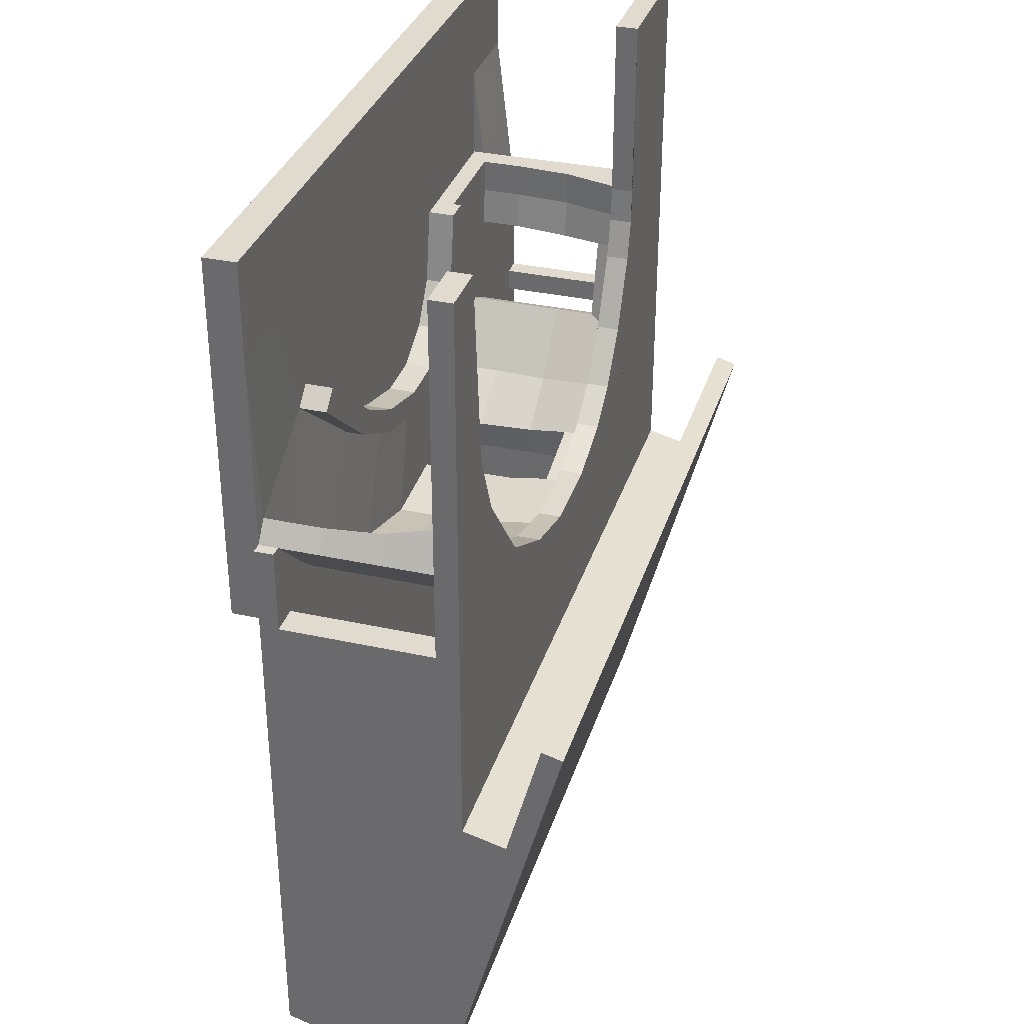
<metadata>
{"format":"obj","ext":"obj","renderer":"f3d","projection":"perspective","resolution":1024,"background":"white","views":[{"elev":33.7,"azim":106.6,"up":"+Z"}]}
</metadata>
<code>
o Cube.001_Cube.000
v 0.8147 0.08029 -0.9447
v 0.8147 0.03725 -0.9332
v -0.1343 -0.2657 -0.2509
v -0.1343 -0.2657 0.188
v 0.7131 0.2196 -0.2493
v -0.1435 0.1308 0.07248
v 0.7131 0.1308 -0.2263
v -0.1343 0.03725 -0.9332
v -0.1343 -0.2272 -0.8627
v -0.1343 -0.2657 -0.8514
v -0.1343 -0.2657 -0.286
v 0.7131 0.1308 0.1408
v -0.1343 0.1308 -0.2263
v -0.1343 0.2196 -0.2493
v -0.1293 0.08429 0.1071
v -0.1343 0.2627 -0.2608
v -0.1343 0.2531 -0.2967
v 0.7131 -0.2657 -0.286
v 0.7131 -0.2657 -0.8514
v 0.7131 -0.2272 -0.8627
v 0.7131 -0.2657 0.188
v -0.1293 0.1308 0.1071
v -0.1502 -0.2272 0.05546
v -0.1343 0.08029 -0.9447
v -0.1343 0.3317 -0.002124
v -0.1343 0.2886 0.009353
v 0.7131 -0.2657 -0.2509
v -0.1343 -0.2657 0.7494
v -0.1343 -0.3056 0.9447
v -0.1343 -0.2657 0.9447
v -0.1343 -0.3317 0.4074
v -0.1343 -0.3317 0.188
v -0.1343 -0.3317 0.7494
v -0.1343 -0.3317 0.9447
v -0.4458 -0.2272 0.5612
v -0.4458 -0.2657 0.7494
v -0.1584 0.08429 -0.006489
v -0.1584 -0.2272 -0.006271
v 0.7131 -0.257 0.2896
v 0.7131 -0.2657 0.7494
v -0.4458 -0.2657 -0.2509
v -0.4458 -0.2657 0.188
v -0.4458 -0.2272 -0.8627
v -0.4458 -0.2657 -0.8514
v -0.4458 -0.2657 -0.286
v -0.4458 0.1308 0.1408
v -0.4458 0.1308 -0.2263
v -0.4458 0.2196 -0.2493
v -0.4458 0.03725 -0.9332
v -0.4458 0.2627 -0.2608
v -0.4458 0.2531 -0.2967
v -0.3922 0.08429 0.938
v -0.3922 0.1308 0.938
v -0.4458 0.08029 -0.9447
v -0.4458 0.3317 -0.002124
v -0.4458 0.2886 0.009353
v -0.4458 -0.3317 0.188
v -0.4458 -0.2657 0.9447
v -0.4458 -0.3056 0.9447
v -0.4458 -0.3317 0.9447
v -0.4458 -0.3317 0.4074
v -0.4458 -0.3317 0.7494
v -0.4923 -0.2657 0.7494
v -0.4923 -0.2272 0.5612
v -0.4923 -0.2657 -0.2509
v -0.4923 -0.2657 0.188
v -0.4923 -0.2272 -0.8627
v -0.4923 -0.2657 -0.8514
v -0.4923 -0.2657 -0.286
v -0.4923 0.1308 0.1408
v -0.4923 0.1308 -0.2263
v -0.4923 0.2196 -0.2493
v -0.4923 0.03725 -0.9332
v -0.4923 0.08429 0.1882
v -0.4923 0.08429 0.1408
v -0.4923 0.2627 -0.2608
v -0.4923 0.2531 -0.2967
v -0.4923 -0.2272 0.1408
v -0.4923 -0.2272 -0.2509
v -0.4923 -0.2272 -0.286
v -0.4923 0.08429 -0.2509
v -0.4923 0.08429 0.938
v -0.4923 0.1308 0.938
v -0.4923 -0.2272 0.1882
v -0.4923 0.08029 -0.9447
v -0.4923 0.3317 -0.002124
v -0.4923 0.2886 0.009353
v -0.4923 0.2098 -0.286
v -0.4923 0.04734 -0.8954
v -0.4923 -0.2272 -0.8221
v -0.4923 -0.3317 0.188
v -0.4923 -0.2657 0.9447
v -0.4923 -0.3056 0.9447
v -0.4923 -0.3317 0.9447
v -0.4923 -0.3317 0.4074
v -0.4923 -0.3317 0.7494
v -0.6792 -0.2272 0.4048
v -0.6792 -0.2657 0.7494
v -0.6384 -0.2657 0.7494
v -0.6384 -0.2272 0.4048
v -0.6384 -0.2657 -0.2509
v -0.6384 -0.2657 0.188
v -0.6384 -0.2272 -0.8627
v -0.6384 -0.2657 -0.8514
v -0.6384 -0.2657 -0.286
v -0.6384 0.1308 0.1408
v -0.6384 0.1308 -0.2263
v -0.6384 0.2196 -0.2493
v -0.6384 0.03725 -0.9332
v -0.6384 0.08429 0.1882
v -0.6384 0.08429 0.1408
v -0.6384 0.2627 -0.2608
v -0.6384 0.2531 -0.2967
v -0.6384 -0.2272 0.1408
v -0.6384 -0.2272 -0.2509
v -0.6384 -0.2272 -0.286
v -0.6384 0.08429 -0.2509
v -0.6384 0.08429 0.938
v -0.6384 0.1308 0.938
v -0.6384 -0.2272 0.1882
v -0.6384 0.08029 -0.9447
v -0.6384 0.3317 -0.002124
v -0.6384 0.2886 0.009353
v -0.6384 0.2098 -0.286
v -0.6384 0.04734 -0.8954
v -0.6384 -0.2272 -0.8221
v -0.6384 -0.3317 0.188
v -0.6384 -0.2657 0.9447
v -0.6384 -0.3056 0.9447
v -0.6384 -0.3317 0.9447
v -0.6384 -0.3317 0.4074
v -0.6384 -0.3317 0.7494
v -0.6384 0.03725 0.1408
v -0.4923 0.03725 0.1408
v -0.6792 -0.2657 -0.2509
v -0.6792 -0.2657 0.188
v -0.6792 -0.2272 -0.8627
v -0.6792 -0.2657 -0.8514
v -0.6792 -0.2657 -0.286
v -0.6792 0.1308 0.1408
v -0.6792 0.1308 -0.2263
v -0.6792 0.2196 -0.2493
v -0.6792 0.03725 -0.9332
v -0.6792 0.08429 0.1882
v -0.6792 0.08429 0.1408
v -0.6792 0.2627 -0.2608
v -0.6792 0.2531 -0.2967
v -0.6792 -0.2272 0.1408
v -0.6792 -0.2272 -0.2509
v -0.6792 -0.2272 -0.286
v -0.6792 0.08429 -0.2509
v -0.6792 0.08429 0.938
v -0.6792 0.1308 0.938
v -0.6792 -0.2272 0.1882
v -0.6792 0.08029 -0.9447
v -0.6792 0.3317 -0.002124
v -0.6792 0.2886 0.009353
v -0.6792 0.2098 -0.286
v -0.6792 0.04734 -0.8954
v -0.6792 -0.2272 -0.8221
v -0.6792 -0.3317 0.188
v -0.6792 -0.2657 0.9447
v -0.6792 -0.3056 0.9447
v -0.6792 -0.3317 0.9447
v -0.6792 -0.3317 0.4048
v -0.6792 -0.3317 0.7494
v -0.6792 -0.2657 0.4048
v -0.6792 -0.3056 0.7494
v -0.4923 0.03725 0.1882
v -0.6384 0.03725 0.1882
v -0.008952 -0.2657 0.7494
v 0.002372 -0.2272 0.02359
v -0.008952 -0.2657 -0.2509
v -0.008952 -0.2657 0.188
v -0.008952 -0.2272 -0.8627
v -0.008952 -0.2657 -0.8514
v -0.008952 -0.2657 -0.286
v 0.004344 0.1308 0.0396
v -0.008952 0.1308 -0.2263
v -0.008952 0.2196 -0.2493
v -0.008952 0.03725 -0.9332
v -0.008952 0.08429 -0.0408
v 0.8534 0.2196 -0.2493
v -0.008952 0.2627 -0.2608
v -0.008952 0.2531 -0.2967
v 0.8534 0.1308 -0.2263
v 0.8534 0.1308 0.1408
v 0.8253 -0.264 0.4012
v 0.8534 -0.2657 0.7494
v 0.004344 0.08429 0.06506
v 0.004344 0.1308 0.06506
v -0.008952 -0.2272 -0.04058
v -0.008952 0.08029 -0.9447
v -0.008952 0.3317 -0.002124
v -0.008952 0.2886 0.009353
v 0.8534 -0.2657 0.188
v 0.8534 -0.2272 -0.8627
v 0.8534 -0.2657 -0.8514
v -0.008952 -0.3317 0.188
v -0.008952 -0.2657 0.9447
v -0.008952 -0.3056 0.9447
v -0.008952 -0.3317 0.9447
v -0.008952 -0.3317 0.4074
v -0.008952 -0.3317 0.7494
v 0.8534 -0.2657 -0.2509
v 0.8534 -0.2657 -0.286
v 0.7131 0.03725 -0.9332
v 0.7131 0.08429 0.2267
v 0.8758 0.2196 -0.2493
v 0.7131 0.2627 -0.2608
v 0.7131 0.2531 -0.2967
v 0.8758 0.1308 -0.2263
v 0.8758 0.1308 0.1408
v 0.8758 -0.2657 -0.286
v 0.8758 -0.2657 -0.8514
v 0.7689 0.08429 0.938
v 0.7689 0.1308 0.938
v 0.7131 -0.257 0.2267
v 0.7131 0.08029 -0.9447
v 0.7131 0.3317 -0.002124
v 0.7131 0.2886 0.009353
v 0.8758 -0.2272 -0.8627
v 0.8758 -0.2657 0.188
v 0.8758 -0.2657 -0.2509
v 0.7131 -0.3317 0.188
v 0.7131 -0.2657 0.9447
v 0.7131 -0.3056 0.9447
v 0.7131 -0.3317 0.9447
v 0.7131 -0.3317 0.4074
v 0.7131 -0.3317 0.7494
v 0.8534 0.08429 0.188
v 0.8534 0.2627 -0.2608
v 0.8534 0.2531 -0.2967
v 0.8534 0.08429 0.938
v 0.8534 0.1308 0.938
v 0.8534 -0.2272 0.188
v 0.8534 0.08029 -0.9447
v 0.8534 0.3317 -0.002124
v 0.8534 0.2886 0.009353
v 0.8534 -0.3317 0.188
v 0.8534 -0.2657 0.9447
v 0.8534 -0.3056 0.9447
v 0.8534 -0.3317 0.9447
v 0.8534 -0.3317 0.4074
v 0.8534 -0.3317 0.7494
v 0.8758 0.03725 -0.9332
v 0.8758 0.08429 0.188
v 0.8758 0.08429 0.1408
v 0.8758 0.2627 -0.2608
v 0.8758 0.2531 -0.2967
v 0.8758 -0.2272 0.1408
v 0.8758 -0.2272 -0.2509
v 0.8758 -0.2272 -0.286
v 0.8758 0.08429 -0.2509
v 0.8758 0.08429 0.938
v 0.8758 0.1308 0.938
v 0.8758 -0.2272 0.188
v 0.8758 0.08029 -0.9447
v 0.8758 0.3317 -0.002124
v 0.8758 0.2886 0.009353
v 0.8758 0.2098 -0.286
v -0.1584 0.05093 -0.006434
v 0.8534 -0.2657 0.3589
v 0.3698 -0.2354 0.01602
v 0.3698 0.08429 0.01602
v 0.3514 -0.2354 0.06212
v -0.3562 -0.2272 0.1408
v -0.3562 -0.2272 -0.224
v -0.2641 -0.2272 0.1317
v -0.29 -0.2272 0.06886
v -0.4458 -0.2657 0.5612
v -0.2186 -0.2272 0.5612
v -0.2186 -0.2657 0.5612
v -0.3114 -0.2272 -0.224
v -0.3114 -0.2272 -0.2509
v -0.3562 -0.2272 -0.2509
v -0.3562 -0.2272 -0.8221
v -0.2502 -0.2272 -0.8221
v 0.04025 -0.2272 -0.8221
v 0.4616 -0.2272 -0.8221
v 0.7514 -0.2272 -0.8221
v 0.8147 -0.2272 -0.8221
v 0.8147 -0.2272 0.05016
v 0.8147 -0.2272 0.188
v -0.3649 -0.2272 0.2562
v -0.4372 -0.2272 0.4161
v -0.4923 -0.2272 0.4048
v -0.421 -0.2272 0.2289
v -0.3977 -0.2272 0.1885
v -0.3977 -0.2272 0.1408
v -0.3977 -0.2272 -0.2509
v -0.3977 -0.2272 -0.286
v -0.3977 0.08429 0.1408
v -0.3977 0.08429 -0.2509
v -0.3977 0.2098 -0.286
v -0.3977 0.04734 -0.8954
v -0.3977 -0.2272 -0.8221
v -0.3977 0.03725 0.1408
v -0.4458 -0.2272 0.4913
v 0.1797 -0.2272 0.01516
v 0.1868 -0.2272 -0.03703
v 0.5415 -0.2476 0.1582
v 0.569 -0.2476 0.12
v -0.1661 -0.2657 0.5612
v -0.139 -0.2657 0.4098
v -0.07952 -0.2657 0.3279
v 0.01122 -0.2657 0.2807
v 0.1191 -0.2657 0.2795
v 0.2658 -0.2657 0.322
v 0.3872 -0.2657 0.3897
v 0.5816 -0.2657 0.5518
v 0.6193 -0.2657 0.5194
v 0.4302 -0.2657 0.3579
v 0.2793 -0.2657 0.2742
v 0.1191 -0.2657 0.2306
v 0.01122 -0.2657 0.2306
v -0.1043 -0.2657 0.2795
v -0.1885 -0.2657 0.395
v -0.1661 -0.2272 0.5612
v -0.139 -0.2272 0.4098
v -0.07952 -0.2272 0.3279
v 0.01122 -0.2272 0.2807
v 0.1191 -0.2272 0.2795
v 0.2658 -0.2272 0.322
v 0.3872 -0.2272 0.3897
v 0.5816 -0.2272 0.5518
v 0.4302 -0.2476 0.3579
v 0.2793 -0.2354 0.2742
v 0.1191 -0.2272 0.2306
v 0.01122 -0.2272 0.2306
v -0.1043 -0.2272 0.2795
v -0.1885 -0.2272 0.395
v -0.1584 -0.1465 -0.006271
v -0.1489 -0.1465 0.05546
v 0.002372 -0.1465 0.02359
v -0.008952 -0.1465 -0.04058
v -0.4458 -0.1465 0.5612
v -0.4923 -0.1465 0.5612
v -0.4923 -0.1465 0.4048
v 0.1868 -0.1465 -0.03703
v 0.1797 -0.1465 0.01516
v 0.7131 -0.1465 0.2267
v 0.7131 -0.1465 0.2896
v 0.8253 -0.1465 0.4012
v 0.8534 -0.1465 0.3589
v 0.569 -0.1465 0.12
v 0.3698 -0.1465 0.01602
v 0.5415 -0.1465 0.1582
v 0.3514 -0.1465 0.06212
v -0.2641 -0.1465 0.1317
v -0.29 -0.1465 0.06886
v -0.3649 -0.1465 0.2562
v -0.4372 -0.1465 0.4161
v -0.421 -0.1465 0.2289
v -0.4458 -0.1465 0.4913
v -0.1584 -0.03047 -0.006271
v -0.1495 -0.03047 0.05919
v 0.01762 -0.02873 0.03407
v -0.008952 -0.03047 -0.04058
v -0.4369 -0.03047 0.5612
v -0.4923 -0.03047 0.5612
v -0.4923 -0.03047 0.4048
v 0.1868 -0.03047 -0.03703
v 0.1848 -0.02873 0.02613
v 0.7131 -0.03047 0.2267
v 0.7055 -0.03047 0.2981
v 0.8238 -0.03047 0.4096
v 0.8534 -0.03047 0.3589
v 0.569 -0.03047 0.12
v 0.3698 -0.03047 0.01602
v 0.5259 -0.02873 0.161
v 0.3467 -0.02873 0.0704
v -0.2527 -0.03047 0.1353
v -0.29 -0.03047 0.06886
v -0.3649 -0.03047 0.2562
v -0.4212 -0.03047 0.4161
v -0.421 -0.03047 0.2289
v -0.3977 -0.03047 0.1885
v -0.4369 -0.03047 0.4913
v -0.1435 0.08429 0.07248
v 0.004344 0.08429 0.0396
v -0.4055 0.08429 0.5612
v -0.4923 0.08429 0.5612
v 0.1797 0.08429 0.0396
v 0.6966 0.08429 0.3136
v 0.8095 0.08429 0.4335
v 0.8534 0.08429 0.3589
v 0.5256 0.08429 0.1971
v 0.3392 0.08429 0.09389
v -0.2323 0.08429 0.1501
v -0.329 0.08429 0.2546
v -0.3994 0.08429 0.4161
v -0.421 0.08429 0.2289
v -0.3977 0.08429 0.1885
v -0.4055 0.08429 0.4913
v 0.8758 -0.2657 0.3589
v 0.8534 -0.2272 0.3589
v 0.8758 -0.2272 0.3589
v -0.1661 -0.2108 0.5612
v -0.139 -0.2108 0.4098
v -0.07952 -0.2108 0.3279
v 0.01122 -0.2108 0.2807
v 0.1191 -0.2108 0.2795
v 0.2658 -0.2108 0.322
v 0.3872 -0.2108 0.3897
v 0.5816 -0.2108 0.5518
v 0.6193 -0.2108 0.5194
v 0.4302 -0.2108 0.3579
v 0.2793 -0.2108 0.2742
v 0.1191 -0.2108 0.2306
v 0.01122 -0.2108 0.2306
v -0.1043 -0.2108 0.2795
v -0.1885 -0.2108 0.395
v -0.2186 -0.2108 0.5612
v -0.4103 0.05093 0.4161
v -0.3649 0.05093 0.2562
v -0.421 0.05093 0.2289
v -0.4923 0.05093 0.4048
v -0.1449 0.05093 0.07034
v 0.002372 0.05093 0.0366
v -0.6384 -0.2445 0.5612
v -0.4923 -0.2445 0.5612
v -0.4458 -0.2445 0.5612
v -0.4923 -0.2657 0.5612
v -0.3871 0.1308 0.4882
v -0.3871 0.08429 0.4882
v -0.3922 0.1308 0.5612
v -0.3922 0.08429 0.5612
v -0.2944 0.1308 0.2658
v -0.2944 0.08429 0.2658
v -0.3648 0.1308 0.4079
v -0.3648 0.08429 0.4079
v -0.212 0.1308 0.1643
v -0.212 0.08429 0.1643
v 0.5154 0.1308 0.2073
v 0.5154 0.08429 0.2073
v 0.3392 0.1308 0.1102
v 0.3392 0.08429 0.1102
v 0.6703 0.08429 0.4002
v 0.6703 0.1308 0.4002
v 0.1797 0.1308 0.06506
v 0.1797 0.08429 0.06506
v 0.1797 0.1308 0.0396
v 0.7308 0.08429 0.5374
v 0.7308 0.1308 0.5374
v -0.3562 0.08429 0.1408
v -0.3562 0.08429 -0.224
v -0.3114 0.08429 -0.224
v -0.3114 0.08429 -0.2509
v -0.3562 0.08429 -0.2509
v -0.3562 0.04734 -0.8954
v -0.2502 0.04734 -0.8954
v 0.04025 0.04734 -0.8954
v 0.4616 0.04734 -0.8954
v 0.7514 0.04734 -0.8954
v 0.8147 0.04734 -0.8954
v 0.8147 0.08429 0.05016
v 0.8147 0.08429 0.188
v 0.8147 0.08429 -0.2509
v -0.3562 0.2098 -0.286
v 0.8147 0.2098 -0.286
v 0.1868 0.08429 -0.03703
v 0.569 0.08429 0.12
v -0.4923 0.01045 -0.8853
v -0.6384 0.01045 -0.8853
v -0.6792 0.01045 -0.8853
v -0.3977 0.01045 -0.8853
v 0.8758 0.04734 -0.8954
v -0.29 0.08429 0.06886
v -0.008952 0.05093 -0.04075
v -0.4923 0.08429 0.4048
v -0.2947 0.1308 0.1066
v 0.4464 0.1308 0.09019
v -0.3977 -0.1465 0.1885
v -0.3562 -0.1465 0.1408
v -0.3562 -0.03047 0.1408
v 0.8534 0.03725 -0.9332
v 0.7131 -0.2272 0.2267
v 0.569 -0.2272 0.12
v 0.3698 -0.2272 0.01602
f 9 8 181 175
f 28 30 200 171
f 6 22 191 178
f 14 13 179 180
f 22 15 190 191
f 25 26 195 194
f 13 6 178 179
f 34 33 204 202
f 26 14 180 195
f 3 11 177 173
f 33 31 203 204
f 8 24 193 181
f 11 10 176 177
f 32 4 174 199
f 31 32 199 203
f 16 25 194 184
f 10 9 175 176
f 17 16 184 185
f 29 34 202 201
f 24 17 185 193
f 4 3 173 174
f 55 50 76 86
f 43 44 68 67
f 50 51 77 76
f 60 59 93 94
f 51 54 85 77
f 41 42 66 65
f 59 58 92 93
f 287 286 285 288
f 49 43 67 73
f 58 36 63 92
f 273 271 36 28
f 47 48 72 71
f 52 53 83 82
f 56 55 86 87
f 46 47 71 70
f 62 60 94 96
f 48 56 87 72
f 45 41 65 69
f 61 62 96 95
f 54 49 73 85
f 3 4 42 41
f 17 24 54 51
f 34 29 59 60
f 16 17 51 50
f 9 10 44 43
f 25 16 50 55
f 32 31 61 57
f 4 32 57 42
f 10 11 45 44
f 24 8 49 54
f 31 33 62 61
f 11 3 41 45
f 14 26 56 48
f 33 34 60 62
f 6 13 47 46 472
f 26 25 55 56
f 52 428 427 53
f 13 14 48 47
f 30 28 36 58
f 8 9 43 49
f 29 30 58 59
f 464 90 297 467
f 78 134 298 290
f 134 75 293 298
f 86 76 112 122
f 93 92 128 129
f 68 69 105 104
f 77 85 121 113
f 92 63 99 128
f 67 68 104 103
f 65 66 102 101
f 83 70 106 119
f 169 74 110 170
f 82 83 119 118
f 84 78 114 120
f 81 75 111 117
f 66 91 127 102
f 79 80 116 115
f 88 81 117 124
f 78 79 115 114
f 464 89 125 465
f 57 61 95 91
f 42 57 91 66
f 44 45 69 68
f 101 102 136 135
f 119 106 140 153
f 128 99 98 162
f 99 421 100 97 98
f 118 119 153 152
f 111 133 114 148 145
f 117 111 145 151
f 102 127 161 136
f 120 170 110 144 154
f 115 116 150 149
f 124 117 151 158
f 114 115 149 148
f 465 125 159 466
f 112 113 147 146
f 116 126 160 150
f 125 124 158 159
f 110 118 152 144
f 109 103 137 143
f 123 122 156 157
f 69 65 101 105
f 94 93 129 130
f 85 73 109 121
f 70 71 107 106
f 91 95 131 127
f 72 87 123 108
f 71 72 108 107
f 95 96 132 131
f 87 86 122 123
f 73 67 103 109
f 96 94 130 132
f 89 88 124 125
f 80 90 126 116
f 76 77 113 112
f 74 471 383 82 118 110
f 144 145 148 154
f 139 135 149 150
f 137 138 139 150 160
f 137 160 466 159 143
f 155 143 159 158 147
f 147 158 142 146
f 142 158 151 141
f 156 146 142 157
f 141 151 145 140
f 135 136 148 149
f 148 136 154
f 97 154 136 167
f 98 97 167 168
f 162 98 168 163
f 164 163 168 166
f 166 168 167 165
f 161 165 167 136
f 145 144 140
f 153 140 144 152
f 129 128 162 163
f 100 120 154 97
f 103 104 138 137
f 130 129 163 164
f 113 121 155 147
f 104 105 139 138
f 127 131 165 161
f 122 112 146 156
f 105 101 135 139
f 131 132 166 165
f 121 109 143 155
f 106 107 141 140
f 132 130 164 166
f 108 123 157 142
f 107 108 142 141
f 75 134 133 111
f 169 134 78 84
f 133 134 169 170
f 203 199 225 229
f 184 194 220 210
f 176 175 20 19
f 185 184 210 211
f 201 202 228 227
f 193 185 211 219
f 174 173 27 21
f 200 201 227 226
f 263 218 478 397
f 175 181 207 20
f 171 200 226 40
f 388 463 265 389
f 180 179 7 5
f 194 195 221 220
f 179 178 443 473 12 7
f 202 204 230 228
f 195 180 5 221
f 173 177 18 27
f 204 203 229 230
f 385 386 387 208
f 301 192 336 340
f 30 29 201 200
f 210 220 238 232
f 211 210 232 233
f 227 228 243 242
f 219 211 233 237 1
f 226 227 242 241
f 285 269 350 352
f 21 27 205 196
f 40 226 241 189
f 5 7 186 183
f 19 20 197 198
f 217 216 234 235
f 220 221 239 238
f 7 12 187 186
f 18 19 198 206
f 228 230 245 243
f 221 5 183 239
f 230 229 244 245
f 199 174 21 225
f 177 176 19 18
f 181 193 219 207
f 233 232 249 250
f 237 233 250 258
f 396 398 397 263
f 237 477 2 1
f 187 235 256 213
f 234 231 247 255
f 183 186 212 209
f 205 206 214 224
f 235 234 255 256
f 238 239 260 259
f 186 187 213 212
f 37 262 470 182
f 206 198 215 214
f 239 183 209 260
f 198 197 222 215
f 231 236 257 247
f 229 225 240 244
f 225 21 196 240
f 27 18 206 205
f 251 252 254 248
f 252 253 261 254
f 258 468 246
f 247 257 251 248
f 214 253 252 224
f 222 253 214 215
f 250 249 209 261
f 209 212 254 261
f 259 260 209 249
f 212 213 248 254
f 224 252 251 223
f 251 257 223
f 223 257 398 396
f 248 213 247
f 256 255 247 213
f 232 238 259 249
f 196 205 224 223
f 335 336 192 172
f 269 23 334 350
f 35 271 273 272
f 79 78 290 291
f 81 88 295 294
f 88 89 296 295
f 80 79 291 292
f 90 80 292 297
f 75 81 294 293
f 315 314 328 329
f 308 323 322 307
f 316 315 329 330
f 309 324 323 308
f 317 316 330 331
f 310 325 324 309
f 318 317 331 332
f 311 326 325 310
f 304 319 272 273
f 273 318 332 272
f 312 326 311
f 305 320 319 304
f 313 312 327
f 306 321 320 305
f 314 313 327 328
f 307 322 321 306
f 270 267 289 474 475 351
f 289 84 288
f 39 188 344 343
f 287 64 338 339
f 218 303 479 478
f 289 288 354 474
f 272 414 413 332
f 344 345 368 367
f 342 346 369 365
f 343 344 367 366
f 352 350 373 375
f 348 343 366 371
f 333 351 374 356
f 347 340 363 370
f 299 286 353 355
f 38 270 351 333
f 172 300 341 335
f 303 264 480 479
f 300 266 349 341
f 188 263 397 345 344
f 264 301 480
f 35 299 355 337
f 266 302 348 349
f 302 39 343 348
f 64 35 337 338
f 364 372 389 384
f 363 359 470 182 462
f 372 371 388 389
f 360 379 395 382
f 369 370 265 463
f 378 377 417 393 394
f 374 476 378 394 446 469
f 368 365 208 387
f 338 337 360 361
f 345 342 365 368
f 351 475 474 378 476 374
f 339 338 361 362
f 474 354 377 378
f 346 347 370 369
f 337 355 379 360
f 355 353 376 379
f 349 348 371 372
f 340 336 359 363
f 341 349 372 364
f 350 334 357 373
f 335 341 364 358
f 373 357 419 380 390
f 358 364 384 381 420
f 370 363 462 265
f 356 374 469 37 262
f 371 366 385 388
f 376 415 392 395 379
f 366 367 386 385
f 365 369 463 208
f 392 415 416 391
f 367 368 387 386
f 361 360 382 383
f 417 418 471 393
f 257 236 397 398
f 236 196 263 397
f 196 223 396 263
f 330 411 410 329
f 324 404 403 323
f 331 412 411 330
f 325 405 404 324
f 332 413 412 331
f 326 406 405 325
f 312 407 406 326
f 319 399 414 272
f 320 400 399 319
f 327 408 407 312
f 321 401 400 320
f 328 409 408 327
f 322 402 401 321
f 329 410 409 328
f 323 403 402 322
f 302 327 312 39
f 327 302 266 328
f 328 266 300 329
f 329 300 172 330
f 330 172 23 331
f 269 331 23
f 331 269 285 332
f 286 332 285
f 299 35 272 332 286
f 188 39 312
f 418 417 416 415
f 416 417 377 375
f 288 285 352 354
f 352 375 377 354
f 418 415 376 362
f 353 339 362 376
f 339 353 286 287
f 287 288 84
f 170 120 114 133
f 419 262 470 420
f 381 380 419 420
f 359 336 335 358
f 334 333 356 357
f 23 38 333 334
f 23 172 192 38
f 273 28 304
f 40 189 188 312
f 263 188 189
f 100 287 84 120
f 422 287 100 421
f 63 422 421 99
f 287 422 64
f 35 64 422 423
f 423 422 424 271
f 424 422 63
f 63 36 271 424
f 432 431 425 426
f 426 425 427 428
f 434 433 429 430
f 430 429 431 432
f 15 22 433 434
f 437 438 436 435
f 441 442 438 437
f 435 436 439 440
f 191 190 442 441
f 445 440 439 444
f 444 216 217 445
f 244 240 196 263 189 241 242 243 245
f 277 278 452 451
f 278 279 453 452
f 274 275 449 448
f 268 274 448 447
f 279 280 454 453
f 280 281 455 454
f 275 276 450 449
f 282 283 457 459 461 456
f 276 277 451 460 450
f 84 289 474 378 394 74 169
f 283 284 458 457
f 284 236 231 458
f 267 268 447 446 476 475
f 460 451 452 453 454 455 456 461
f 126 465 466 160
f 90 464 465 126
f 89 464 467 296
f 246 468 261 253 222
f 468 258 250 261
f 207 219 1 2
f 281 282 456 455
f 449 450 460 461 459
f 385 208 463 388
f 462 384 389 265
f 384 462 182 381
f 37 380 381 182
f 390 380 37 469
f 359 358 420 470
f 357 356 262 419
f 391 390 469 446 394
f 394 393 391
f 391 393 471 392
f 382 395 392 471 383
f 393 471 74 394
f 53 427 425 70 83
f 70 425 431 46
f 429 472 46 431
f 178 191 441 443
f 471 418 383
f 362 361 383 418
f 429 433 472
f 6 472 433 22
f 437 473 443 441
f 473 437 435 12
f 12 435 440 187
f 440 445 187
f 235 187 445 217
f 399 400 413 414
f 400 401 412 413
f 401 402 411 412
f 402 403 410 411
f 403 404 409 410
f 404 405 408 409
f 405 406 407 408
f 312 311 40
f 2 477 197 20 207
f 197 477 246 222
f 477 237 258 246
f 295 296 467 297 292
f 292 291 294 295
f 291 290 298 293 294
f 208 458 231 387
f 463 457 458 208
f 469 446 447 448
f 462 182 37 469 448 449 459 457 463 265
f 82 383 382 428 52
f 428 382 395 426
f 392 432 426 395
f 391 430 432 392
f 390 434 430 391
f 380 15 434 390
f 15 380 381 190
f 384 442 190 381
f 389 438 442 384
f 388 436 438 389
f 385 439 436 388
f 439 385 386 444
f 444 386 387 234 216
f 171 40 311 310 309 308 307 306 305 304 28
f 397 236 284 478
f 480 301 340 347
f 479 480 347 346
f 397 478 342 345
f 478 479 346 342
f 283 479 478 284
f 267 270 274 268
f 270 38 274
f 480 479 283
f 276 275 274 38 192 301 480 283 282 281 280 279 278 277
f 375 373 390 391 416

</code>
